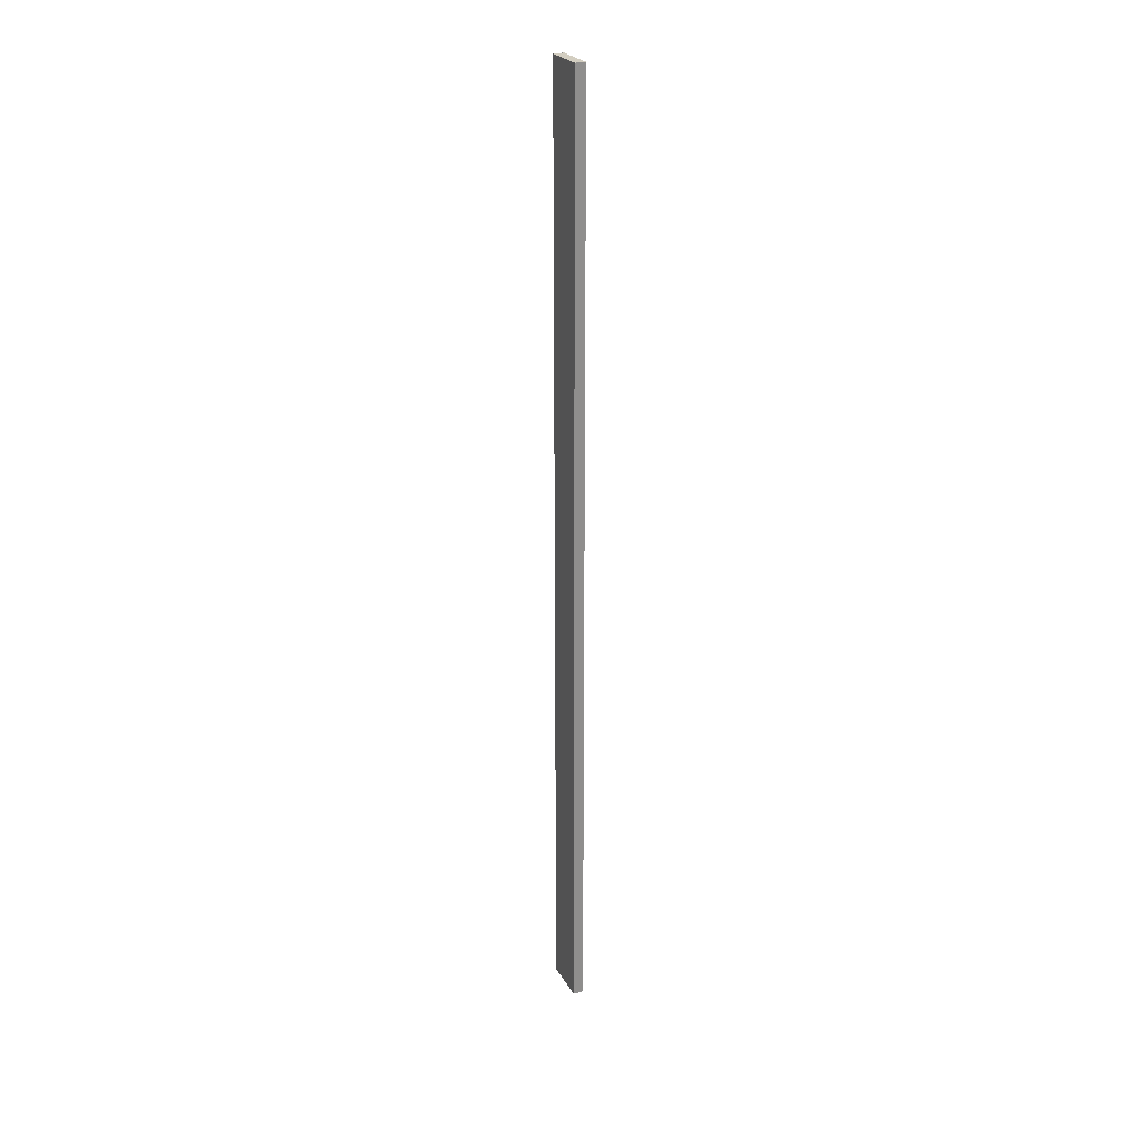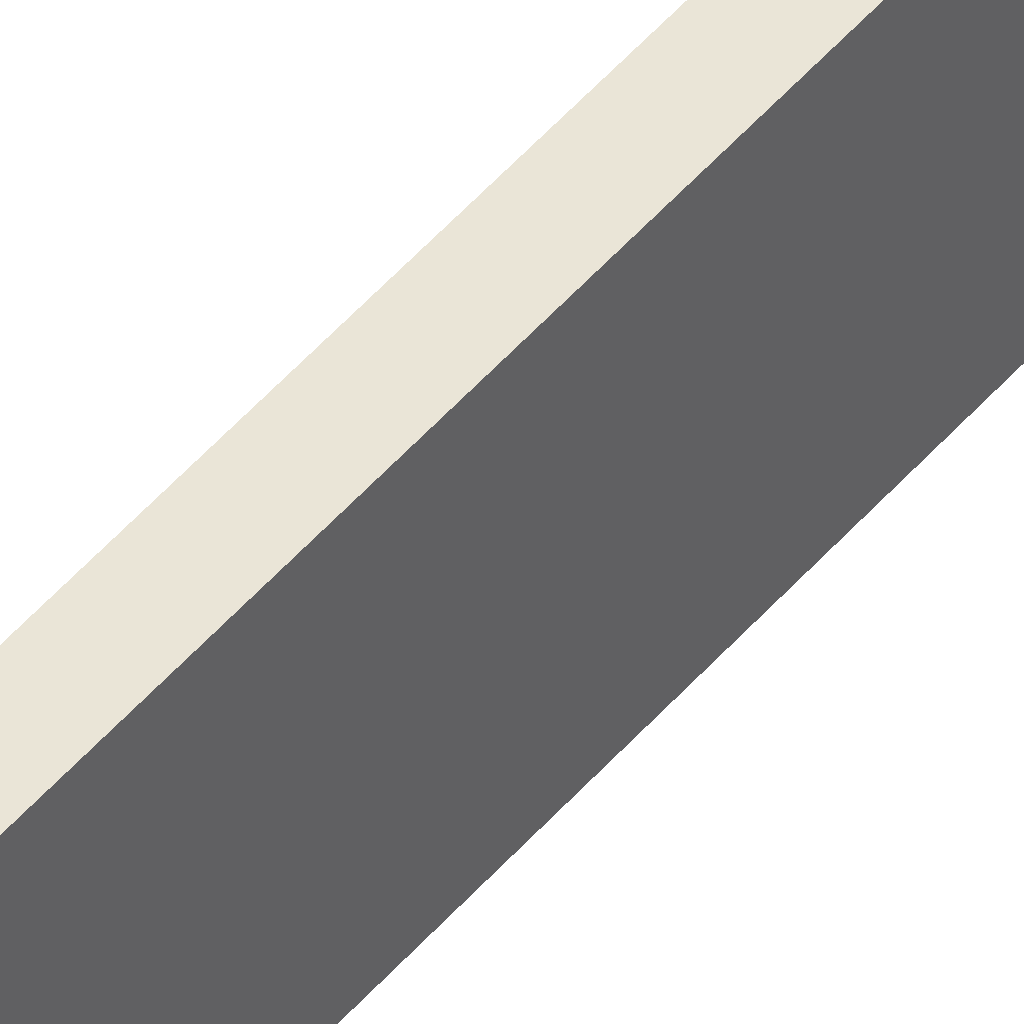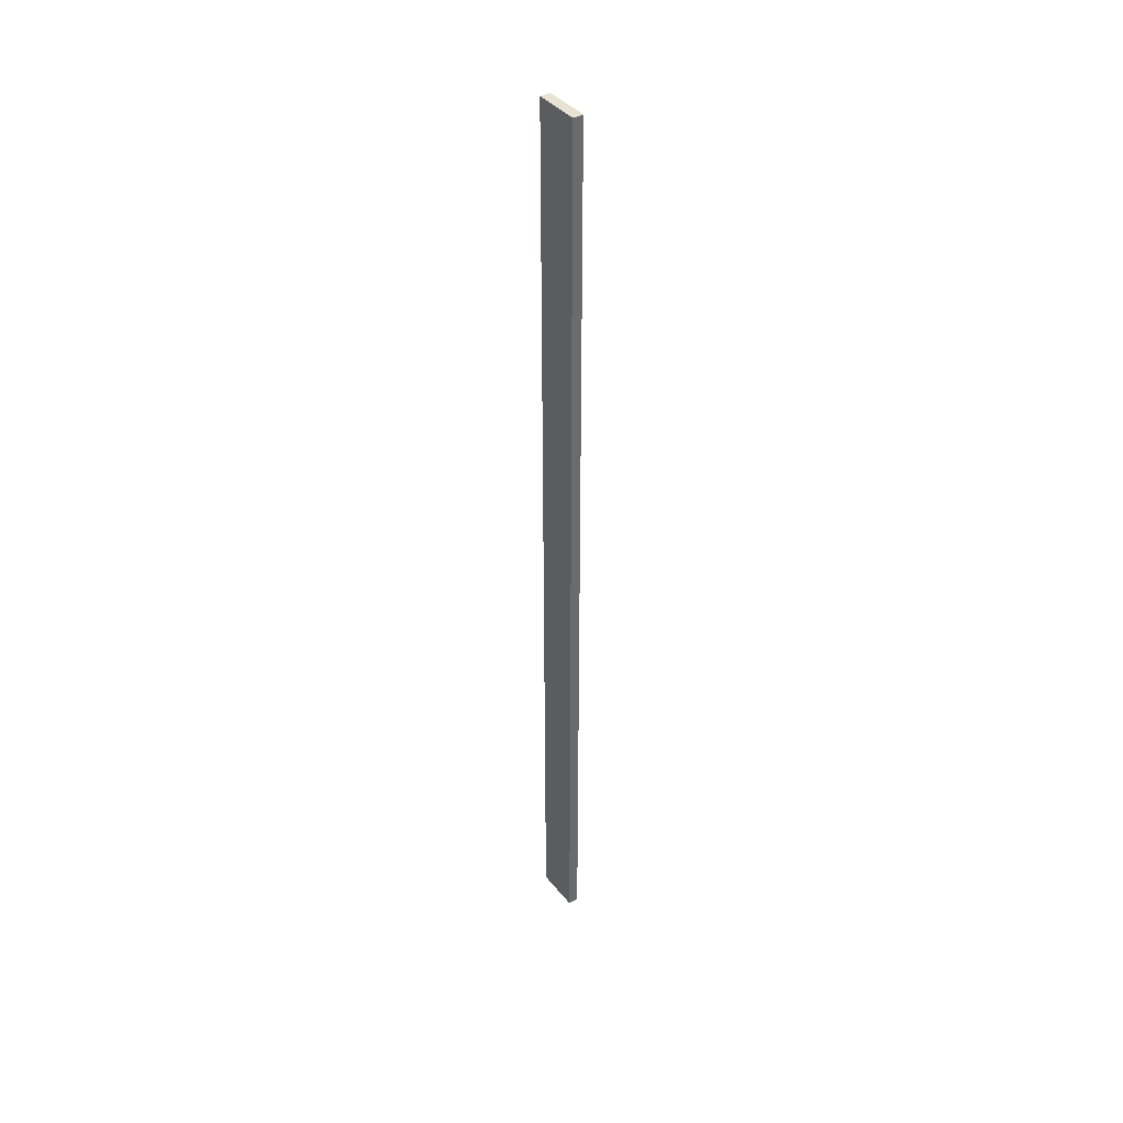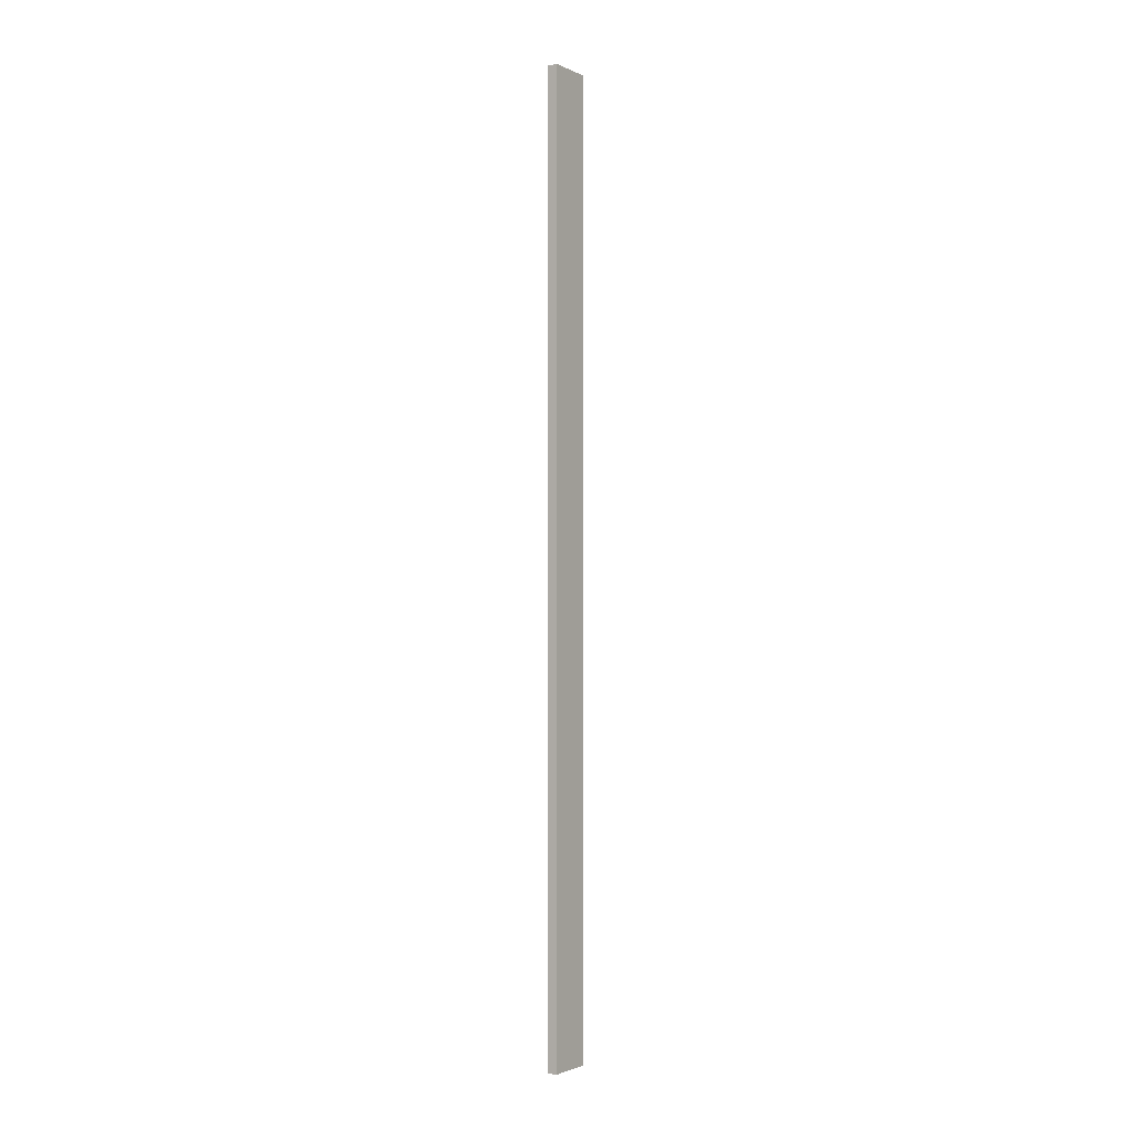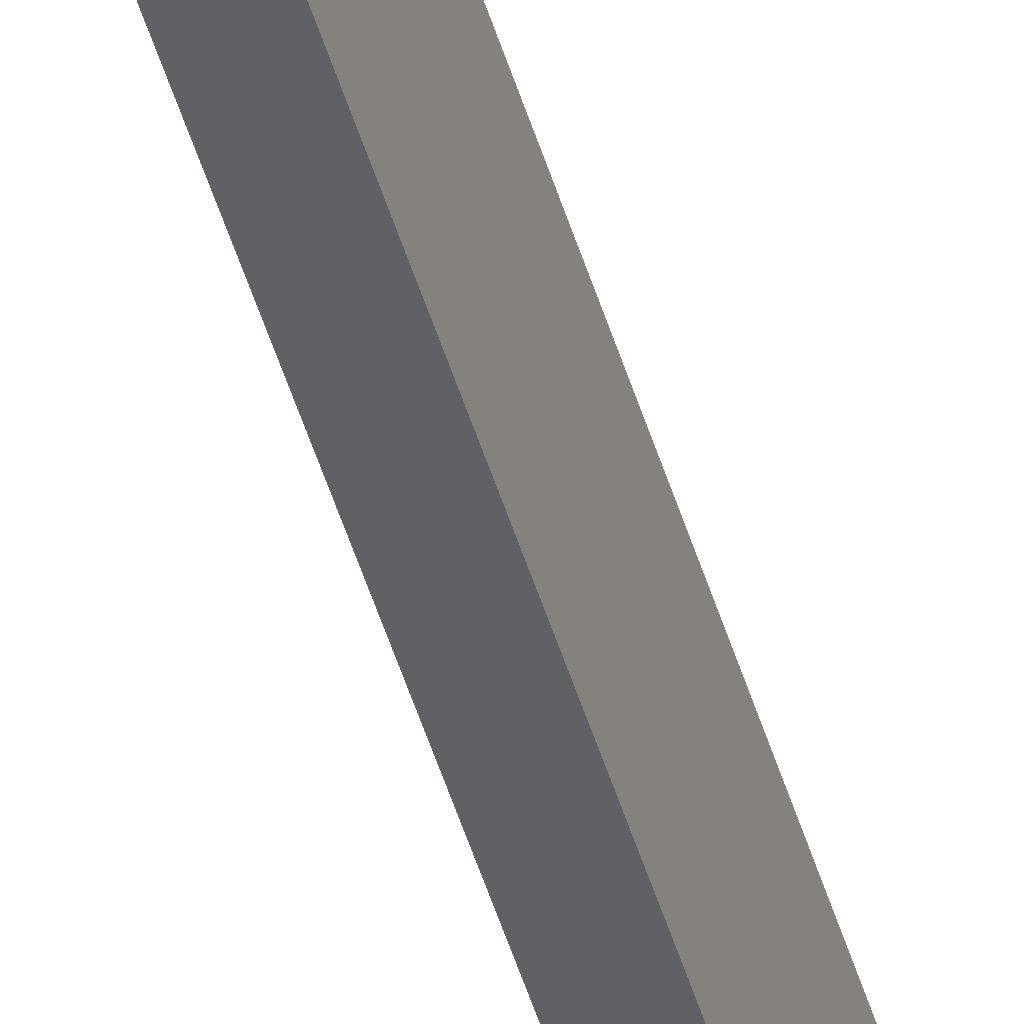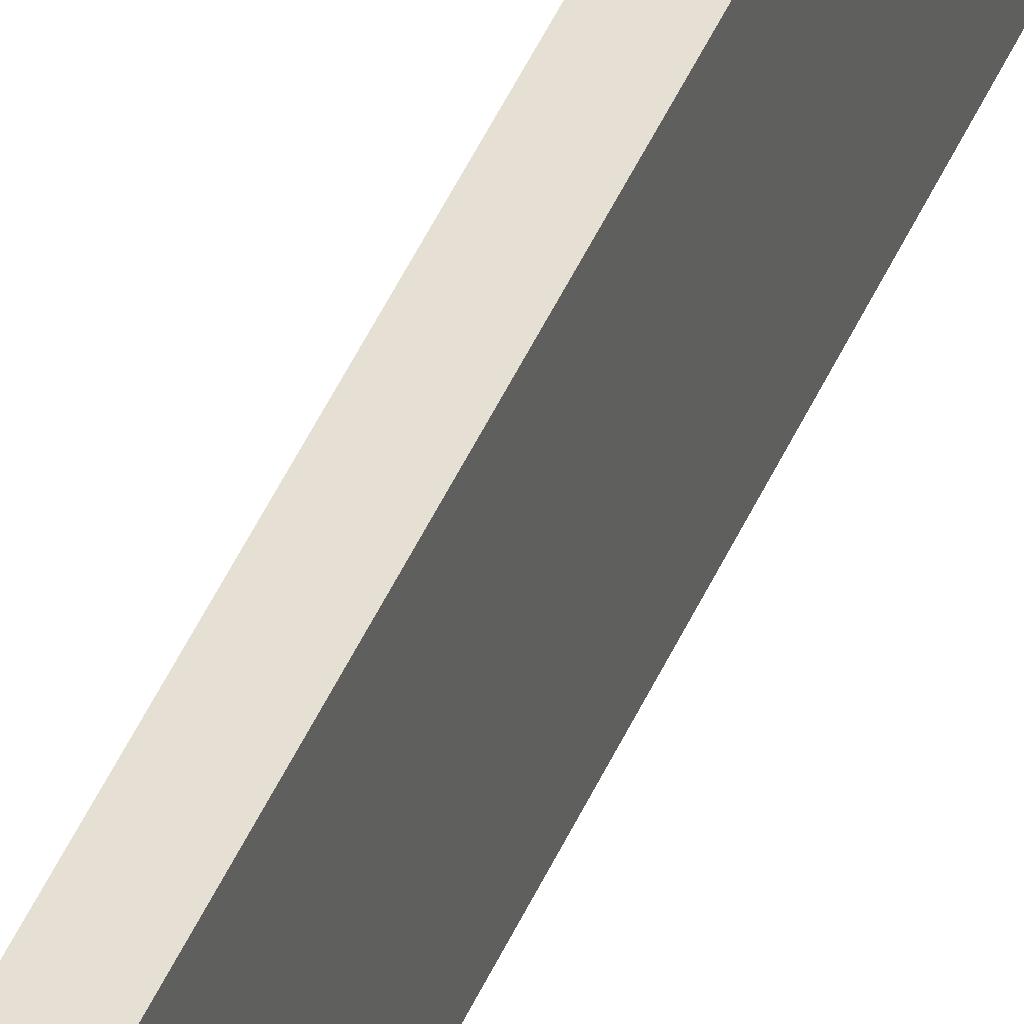
<metadata>
{"format":"obj","ext":"obj","renderer":"f3d","projection":"perspective","resolution":1024,"background":"white","views":[{"elev":25.1,"azim":156.4,"up":"+Y"},{"elev":44.3,"azim":-143.7,"up":"+Z"},{"elev":39.9,"azim":145.2,"up":"+Y"},{"elev":-2.0,"azim":-146.8,"up":"+Y"},{"elev":-50.0,"azim":-163.4,"up":"+Z"},{"elev":38.2,"azim":-160.4,"up":"+Z"}]}
</metadata>
<code>
g Body188
v -144.1 443.5 600
v -144.1 856.5 600
v -144.1 856.5 580
v -144.1 443.5 580
v -139.6 443.5 600
v -139.6 443.5 580
v -139.6 856.5 600
v -139.6 856.5 580
f 1 2 4
f 4 2 3
f 5 1 6
f 6 1 4
f 7 5 8
f 8 5 6
f 2 7 3
f 3 7 8
f 7 2 5
f 5 2 1
f 3 8 4
f 4 8 6

</code>
